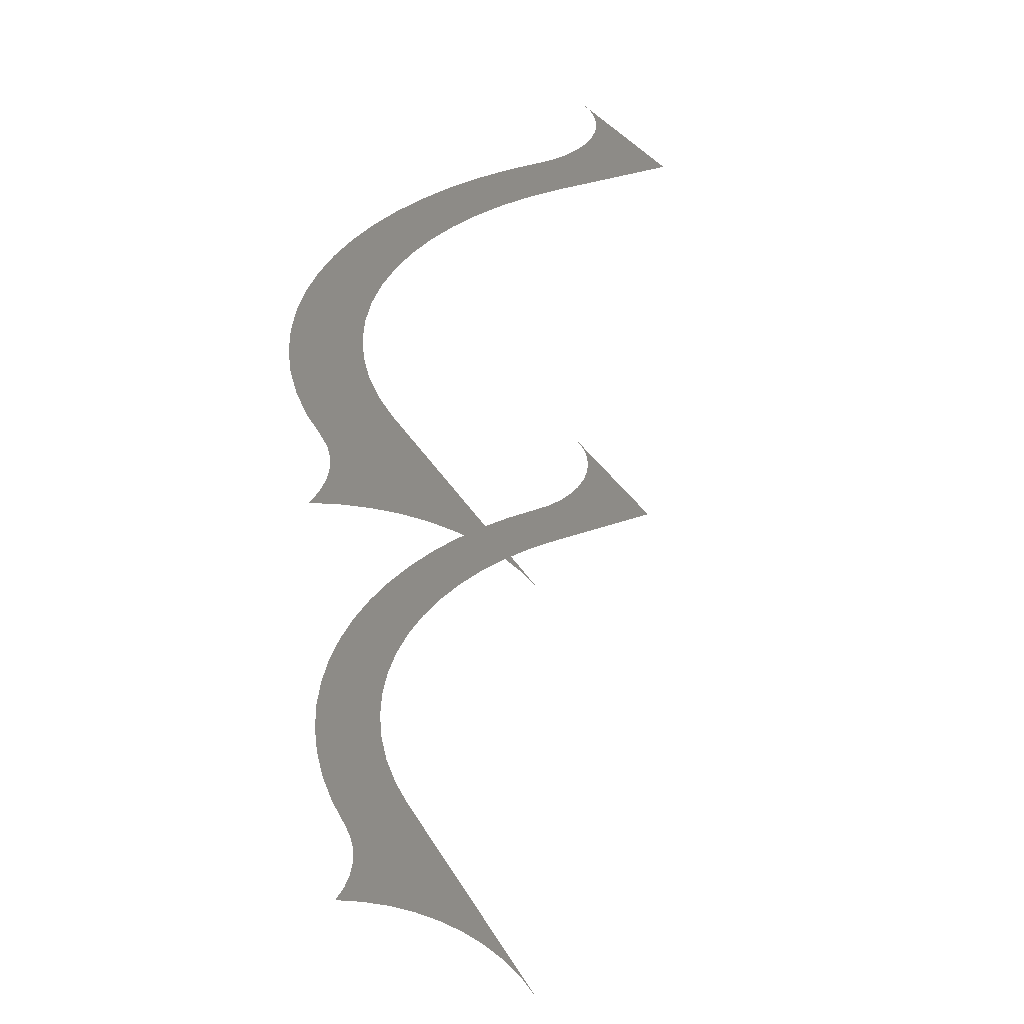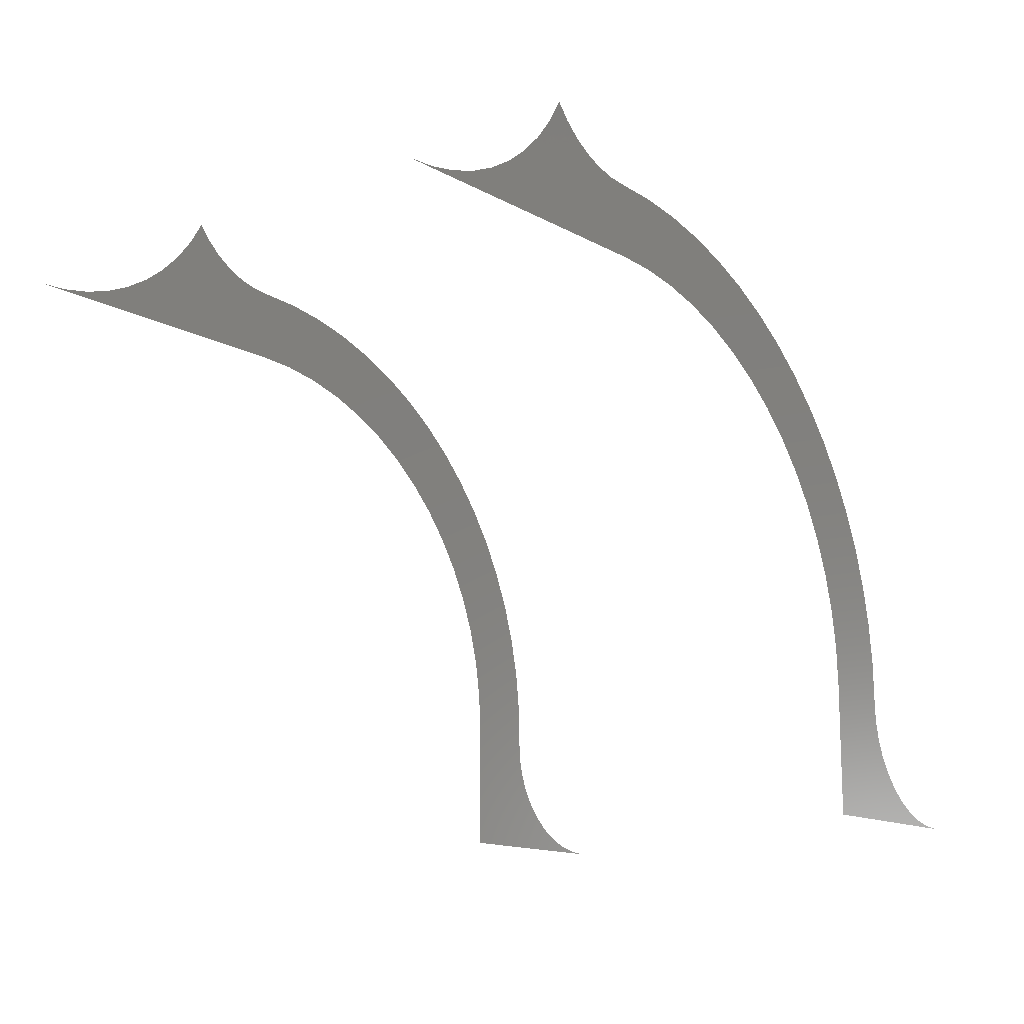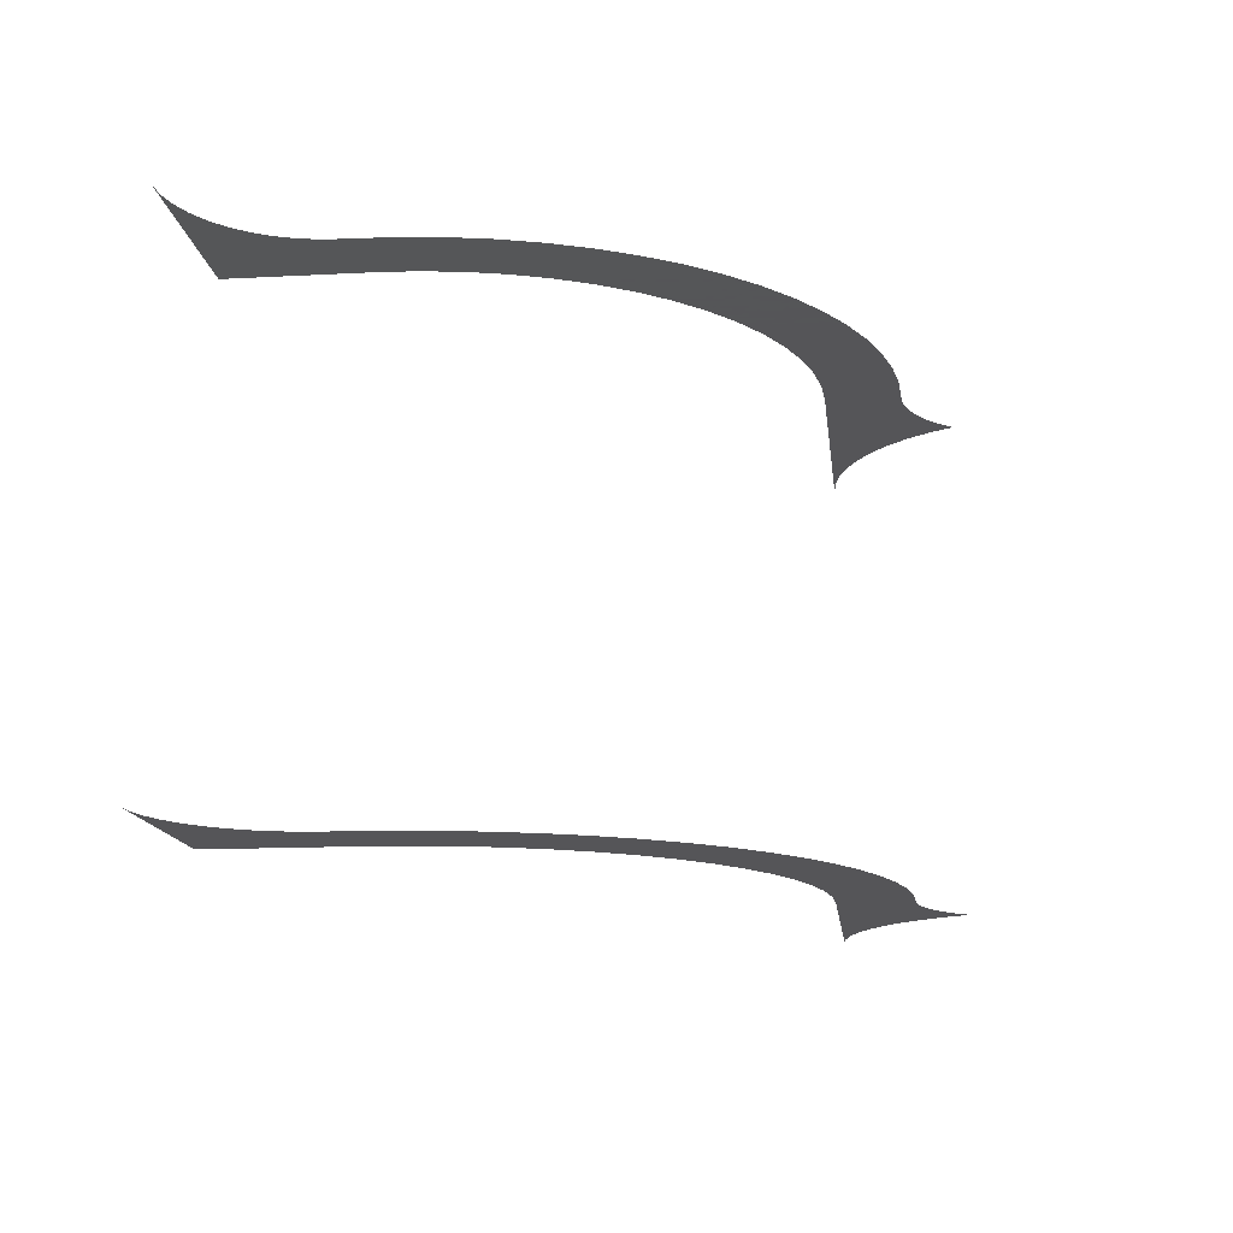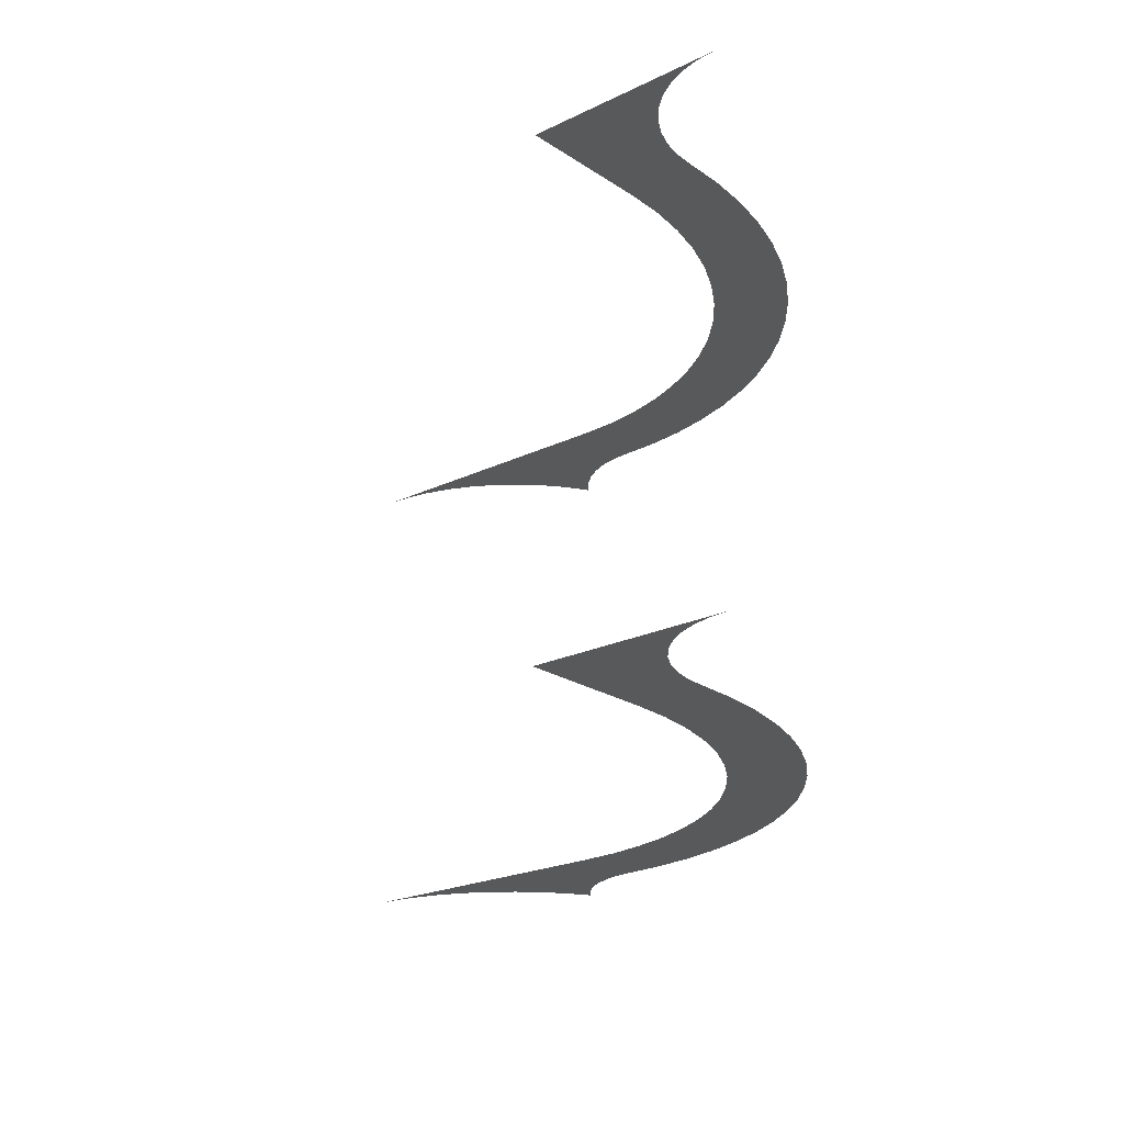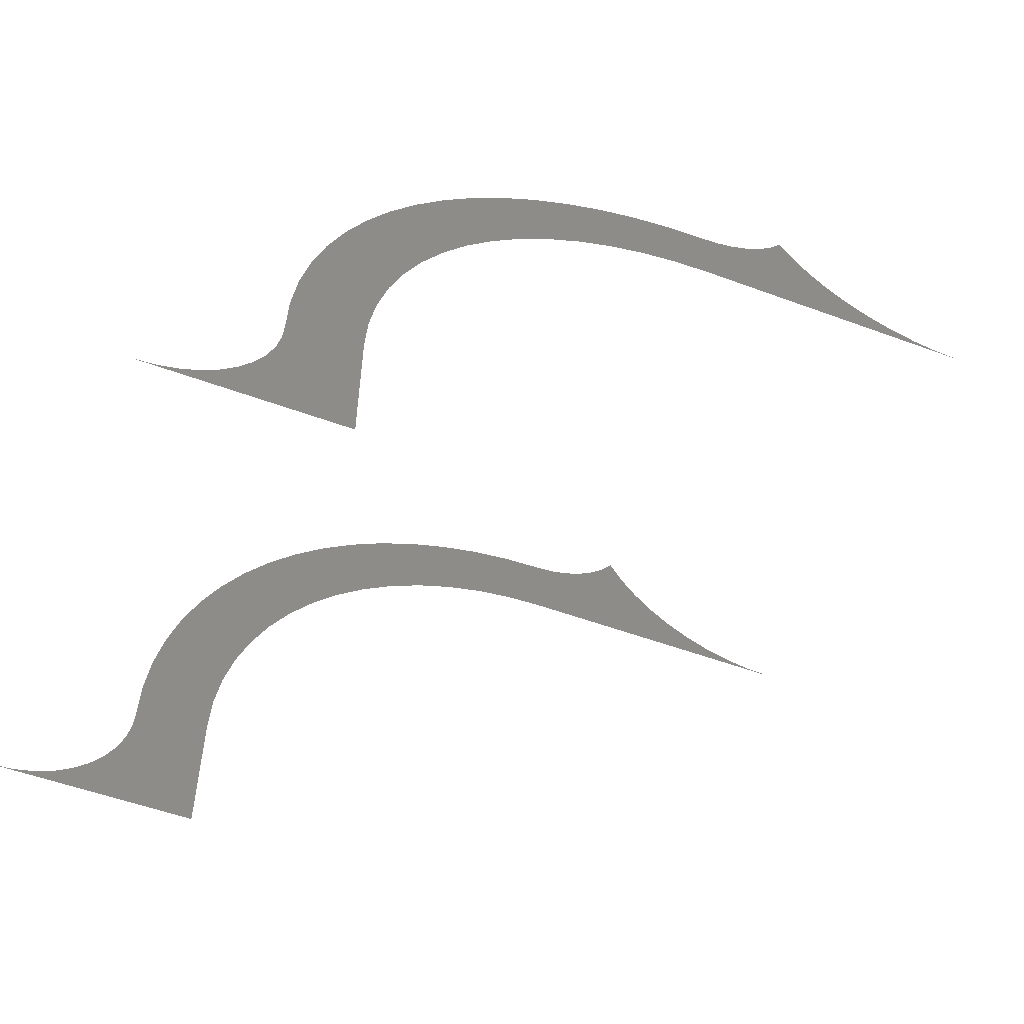
<metadata>
{"format":"stl","ext":"stl","renderer":"f3d","projection":"perspective","resolution":1024,"background":"white","views":[{"elev":34.4,"azim":63.8,"up":"+Y"},{"elev":-14.0,"azim":129.4,"up":"+Z"},{"elev":-14.4,"azim":-83.4,"up":"+Y"},{"elev":-21.6,"azim":-139.3,"up":"+Y"},{"elev":-53.9,"azim":-21.4,"up":"+Z"}]}
</metadata>
<code>
# stl→obj: 120 verts, 116 faces
v 80 20 15
v 72.99 20 20.6
v 72.18 20 19.23
v 80 20 26
v 73.92 20 23.63
v 73.57 20 22.08
v 71.16 20 18.01
v 69.96 20 16.96
v 68.61 20 16.12
v 67.14 20 15.5
v 65.6 20 15.13
v 64.01 20 15
v 119.3 20 64.24
v 118.2 20 66.21
v 117.1 20 64.99
v 120.8 20 62.43
v 135 20 56
v 132.7 20 56.14
v 110 20 56
v 130.4 20 56.55
v 128.2 20 57.24
v 122.4 20 60.8
v 115.9 20 63.95
v 124.2 20 59.38
v 126.2 20 58.19
v 114.6 20 63.12
v 113.1 20 62.5
v 81.47 20 35.27
v 75.2 20 35.23
v 80.66 20 32.24
v 74.49 20 31.93
v 80.16 20 29.14
v 74.09 20 28.59
v 74.01 20 25.22
v 97.8 20 53.41
v 93.75 20 58.12
v 95 20 51.98
v 90.81 20 56.46
v 92.37 20 50.27
v 88.05 20 54.53
v 89.93 20 48.29
v 85.48 20 52.35
v 87.71 20 46.07
v 83.12 20 49.95
v 85.73 20 43.63
v 81 20 47.33
v 84.02 20 41
v 79.13 20 44.52
v 82.59 20 38.2
v 77.53 20 41.55
v 76.22 20 38.44
v 111.6 20 62.13
v 110 20 62
v 106.9 20 55.84
v 106.6 20 61.84
v 103.8 20 55.34
v 103.3 20 61.37
v 100.7 20 54.53
v 100 20 60.59
v 96.82 20 59.5
v 80 60 15
v 72.99 60 20.6
v 73.57 60 22.08
v 68.61 60 16.12
v 69.96 60 16.96
v 80 60 26
v 71.16 60 18.01
v 72.18 60 19.23
v 64.01 60 15
v 65.6 60 15.13
v 67.14 60 15.5
v 132.7 60 56.14
v 135 60 56
v 110 60 56
v 117.1 60 64.99
v 118.2 60 66.21
v 119.3 60 64.24
v 95 60 51.98
v 93.75 60 58.12
v 97.8 60 53.41
v 96.82 60 59.5
v 100.7 60 54.53
v 100 60 60.59
v 103.8 60 55.34
v 103.3 60 61.37
v 106.9 60 55.84
v 106.6 60 61.84
v 110 60 62
v 111.6 60 62.13
v 113.1 60 62.5
v 114.6 60 63.12
v 73.92 60 23.63
v 74.01 60 25.22
v 80.16 60 29.14
v 74.09 60 28.59
v 80.66 60 32.24
v 115.9 60 63.95
v 126.2 60 58.19
v 128.2 60 57.24
v 130.4 60 56.55
v 120.8 60 62.43
v 122.4 60 60.8
v 124.2 60 59.38
v 74.49 60 31.93
v 75.2 60 35.23
v 81.47 60 35.27
v 76.22 60 38.44
v 82.59 60 38.2
v 77.53 60 41.55
v 84.02 60 41
v 79.13 60 44.52
v 85.73 60 43.63
v 81 60 47.33
v 87.71 60 46.07
v 83.12 60 49.95
v 89.93 60 48.29
v 85.48 60 52.35
v 92.37 60 50.27
v 88.05 60 54.53
v 90.81 60 56.46
f 1 2 3
f 4 5 1
f 1 5 6
f 1 6 2
f 3 7 1
f 1 7 8
f 1 8 9
f 9 10 1
f 1 10 11
f 1 11 12
f 13 14 15
f 13 15 16
f 17 18 19
f 19 18 20
f 19 20 21
f 16 15 22
f 22 15 23
f 22 23 24
f 24 23 25
f 25 23 26
f 25 26 21
f 21 26 27
f 21 27 19
f 28 29 30
f 30 29 31
f 30 31 32
f 32 31 33
f 32 33 4
f 4 33 34
f 4 34 5
f 35 36 37
f 37 36 38
f 37 38 39
f 39 38 40
f 39 40 41
f 41 40 42
f 41 42 43
f 43 42 44
f 43 44 45
f 45 44 46
f 45 46 47
f 47 46 48
f 47 48 49
f 49 48 50
f 49 50 28
f 28 50 51
f 28 51 29
f 27 52 19
f 19 52 53
f 19 53 54
f 54 53 55
f 54 55 56
f 56 55 57
f 56 57 58
f 58 57 59
f 58 59 35
f 35 59 60
f 35 60 36
f 61 62 63
f 64 65 61
f 61 63 66
f 65 67 61
f 61 67 68
f 61 68 62
f 69 70 61
f 61 70 71
f 61 71 64
f 72 73 74
f 75 76 77
f 78 79 80
f 80 79 81
f 80 81 82
f 82 81 83
f 82 83 84
f 84 83 85
f 84 85 86
f 86 85 87
f 86 87 74
f 74 87 88
f 88 89 74
f 74 89 90
f 74 90 91
f 63 92 66
f 66 92 93
f 66 93 94
f 94 93 95
f 94 95 96
f 97 98 91
f 91 98 99
f 91 99 74
f 74 99 100
f 74 100 72
f 77 101 75
f 75 101 102
f 75 102 97
f 97 102 103
f 97 103 98
f 95 104 96
f 96 104 105
f 96 105 106
f 106 105 107
f 106 107 108
f 108 107 109
f 108 109 110
f 110 109 111
f 110 111 112
f 112 111 113
f 112 113 114
f 114 113 115
f 114 115 116
f 116 115 117
f 116 117 118
f 118 117 119
f 118 119 78
f 78 119 120
f 78 120 79

</code>
